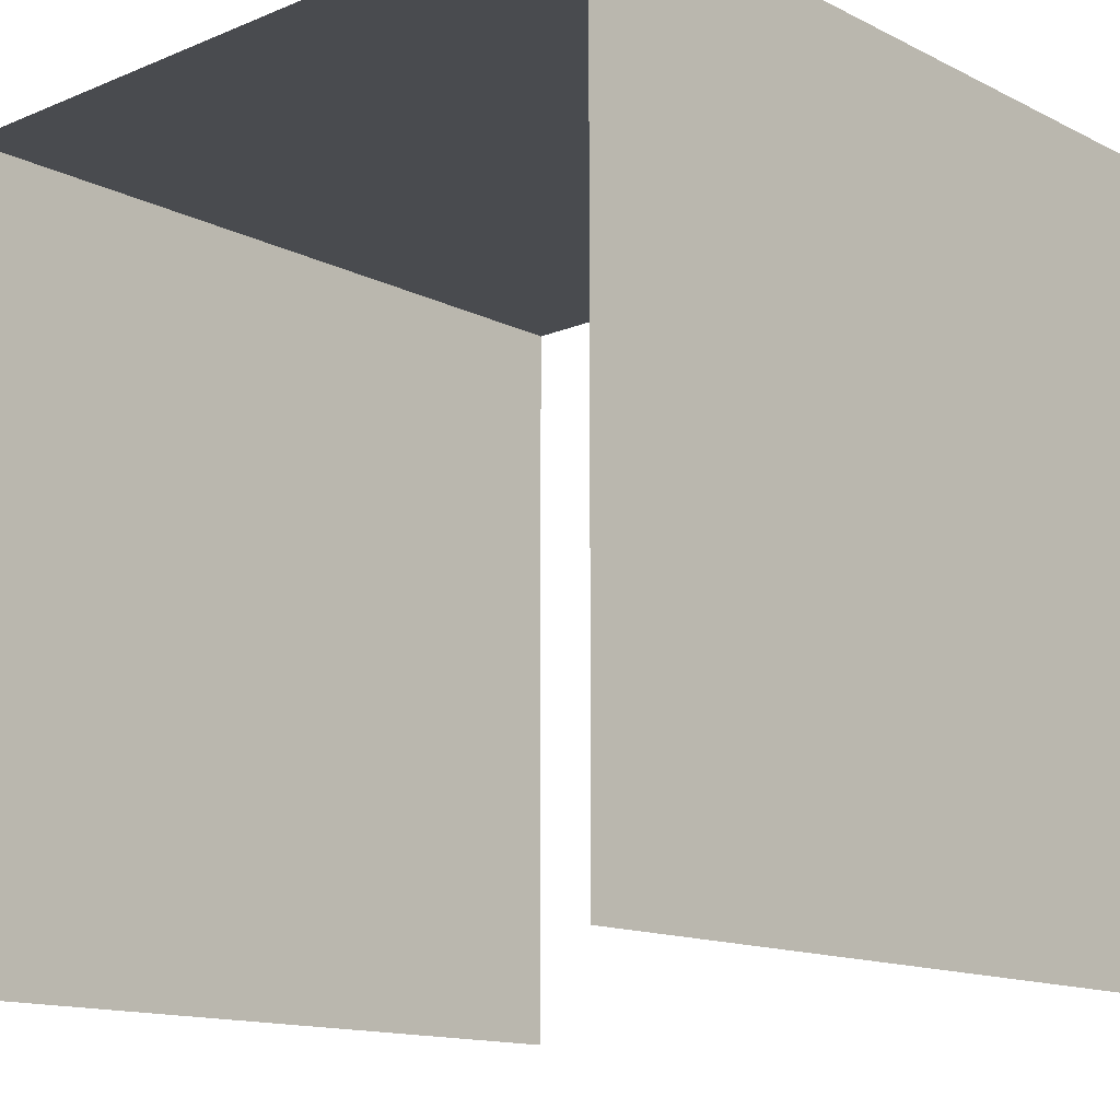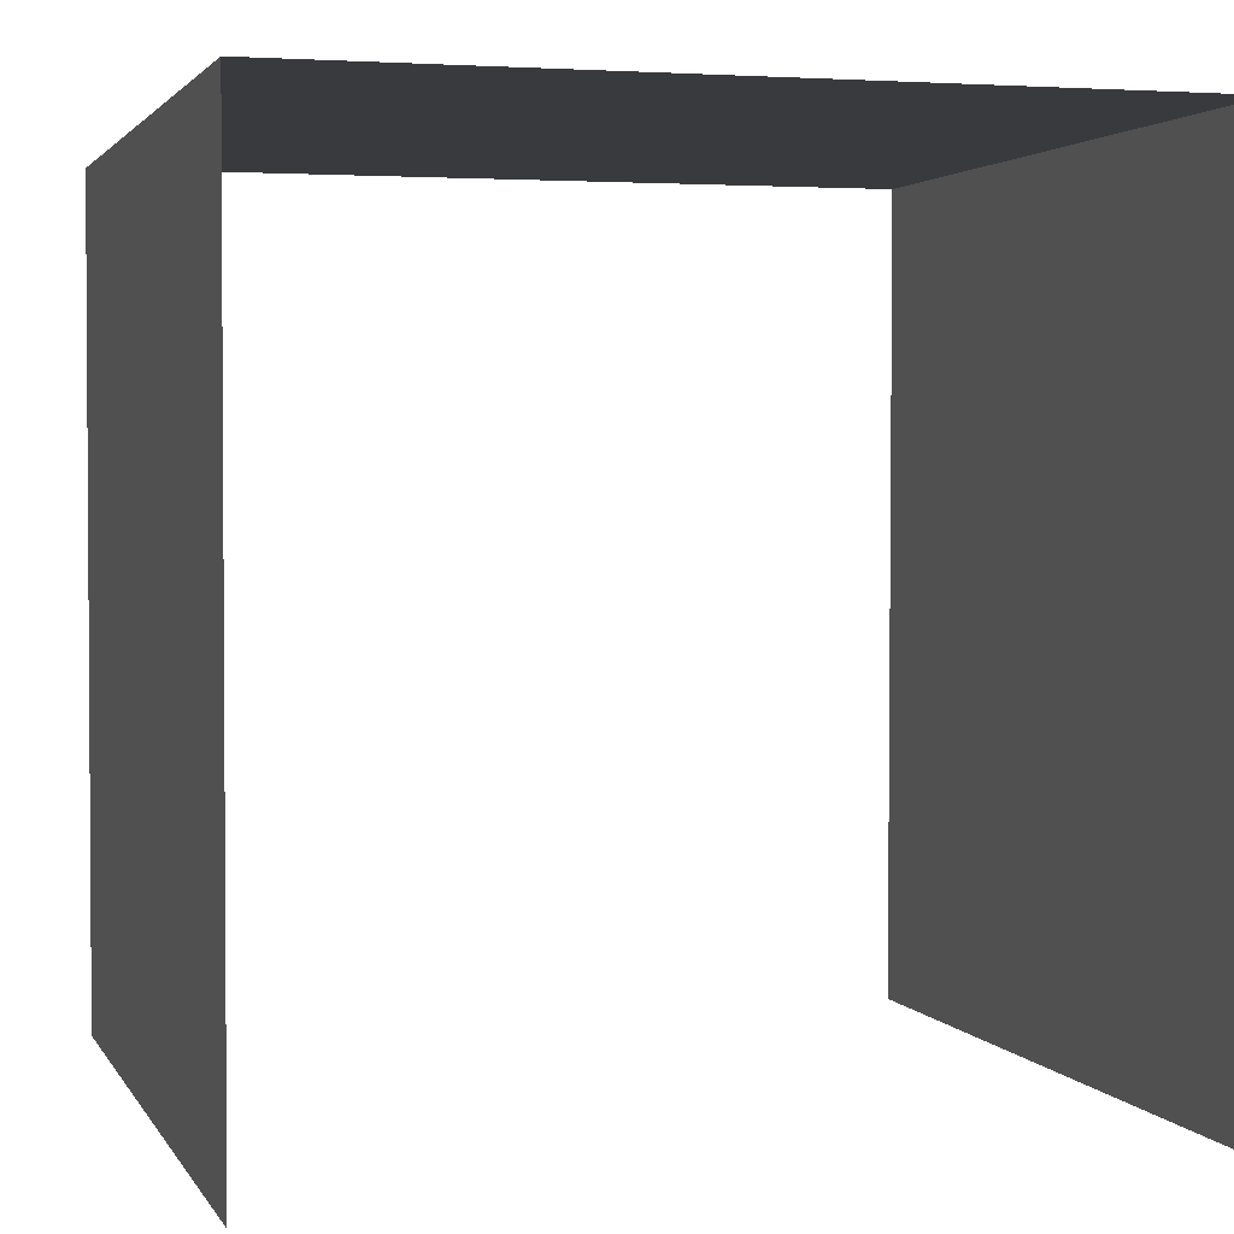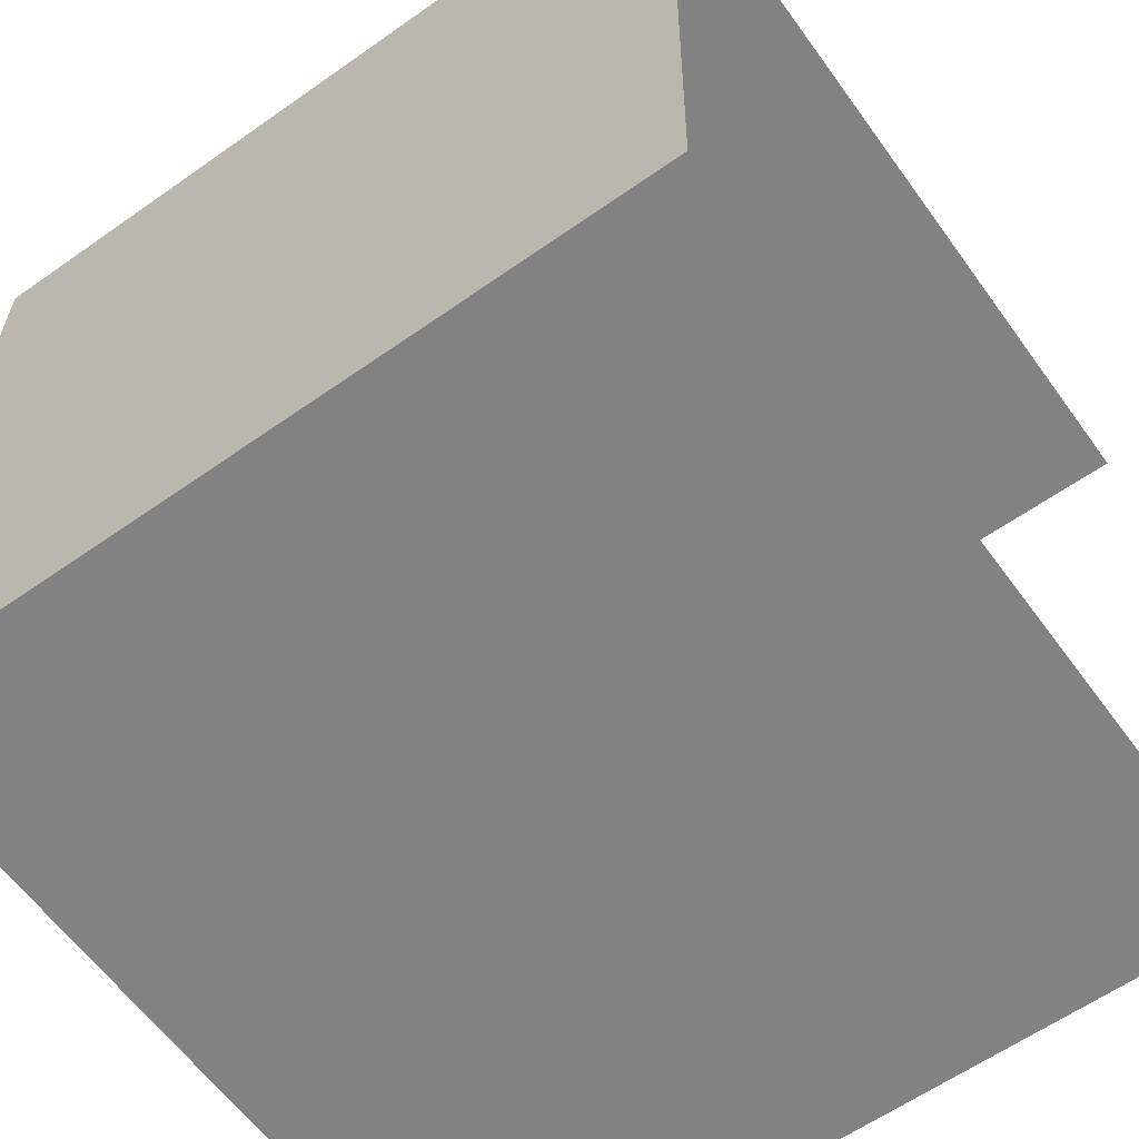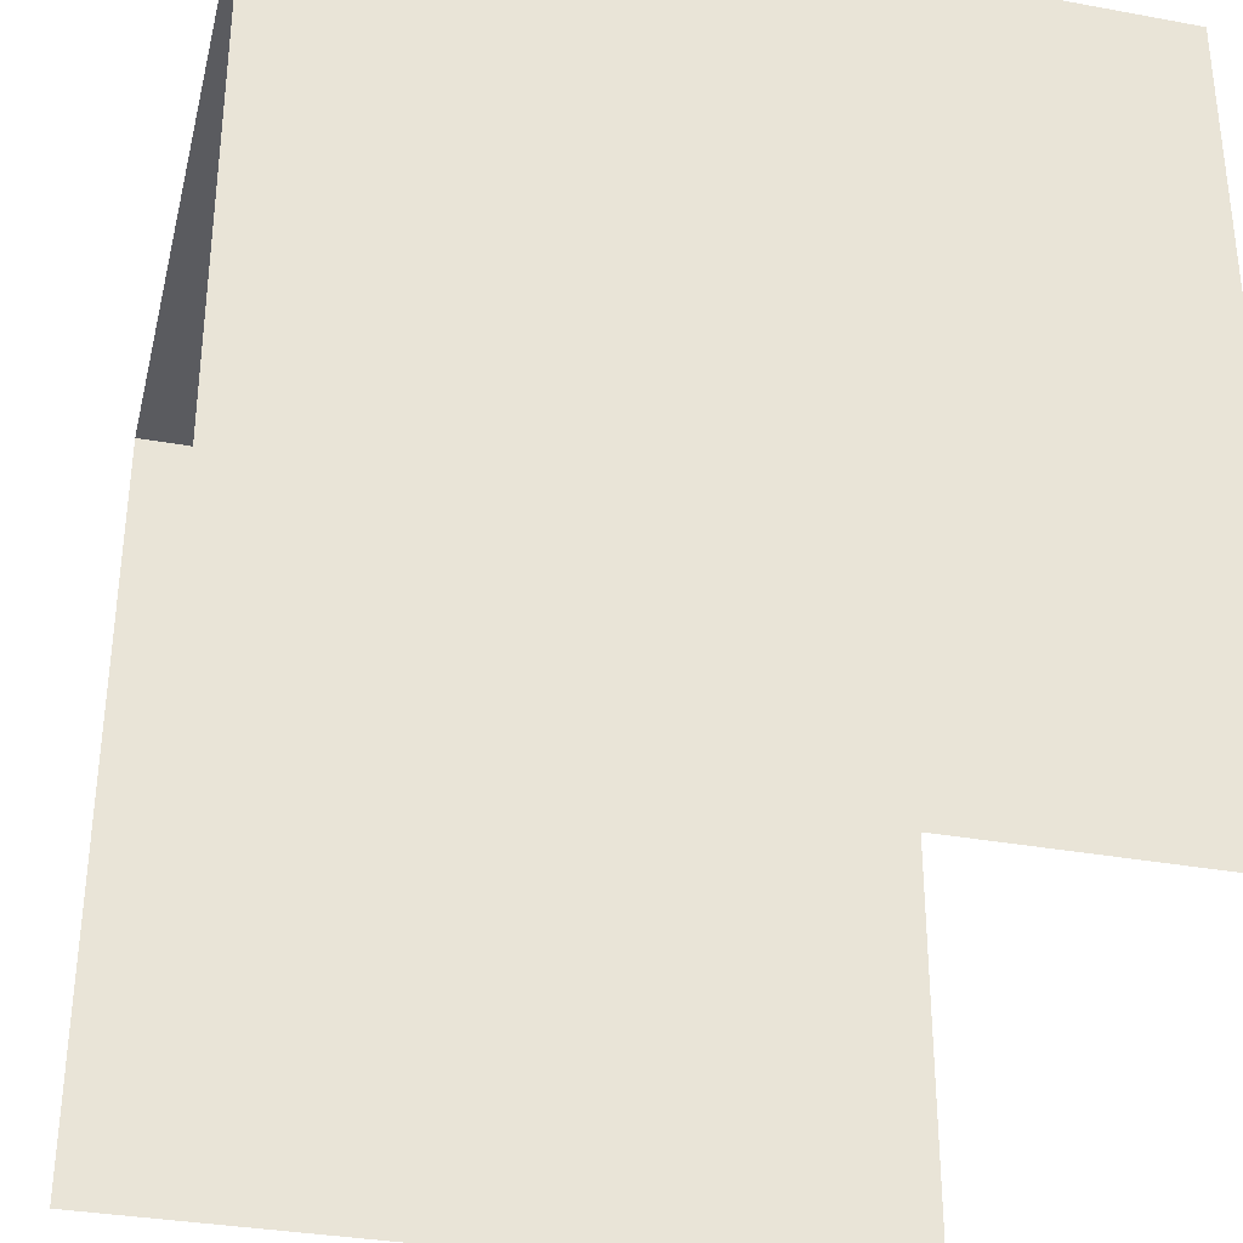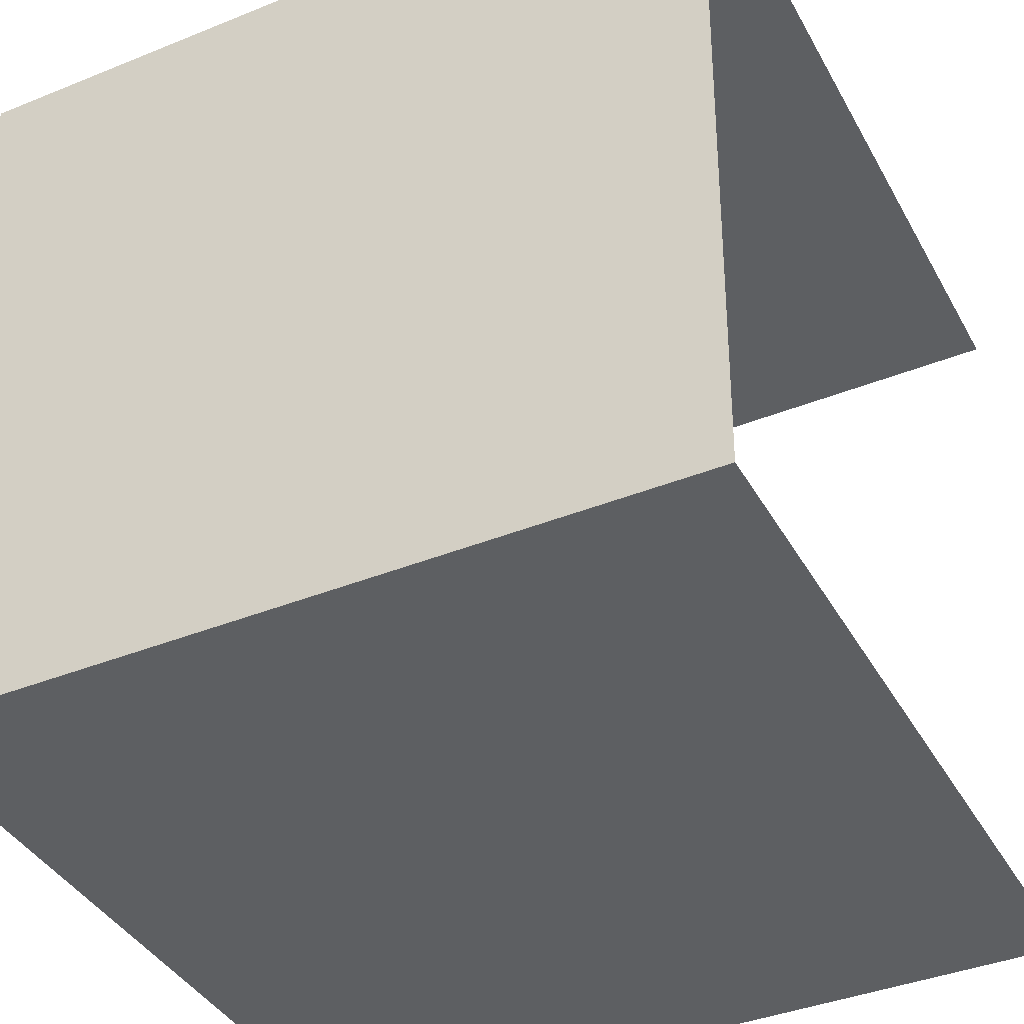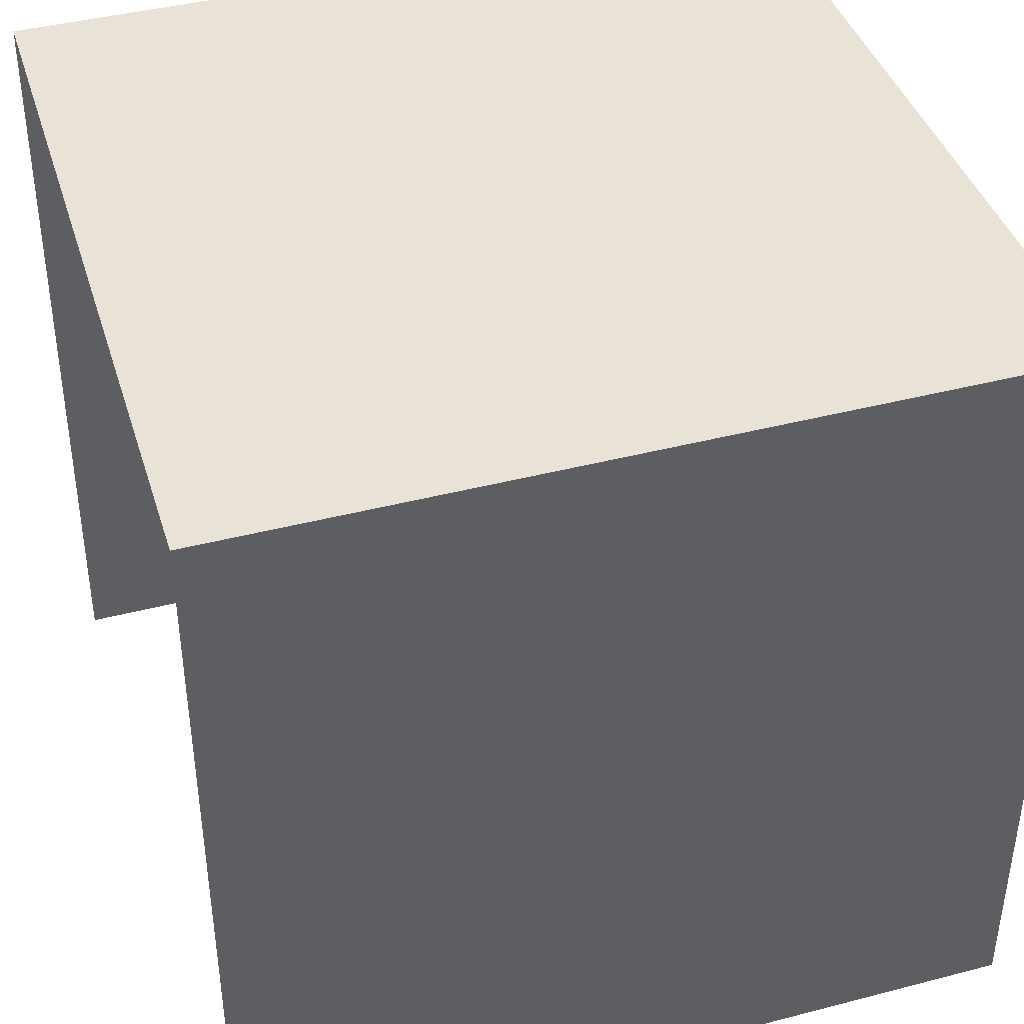
<metadata>
{"format":"obj","ext":"obj","renderer":"f3d","projection":"perspective","resolution":1024,"background":"white","views":[{"elev":-13.8,"azim":-47.6,"up":"+Z"},{"elev":2.4,"azim":-106.0,"up":"+Z"},{"elev":-60.9,"azim":35.7,"up":"+Y"},{"elev":-33.2,"azim":165.8,"up":"+Z"},{"elev":-39.7,"azim":26.6,"up":"+Y"},{"elev":41.7,"azim":162.6,"up":"+Z"}]}
</metadata>
<code>
v 5.528 0 0
v 0 0 0
v 0 0 5.592
v 5.496 0 5.592
v 5.56 5.488 0
v 5.56 5.488 5.592
v 0 5.488 5.592
v 0 5.488 0
v 5.496 0 5.592
v 0 0 5.592
v 0 5.488 5.592
v 5.56 5.488 5.592
f 1 2 3
f 3 4 1
f 5 6 7
f 7 8 5
f 9 10 11
f 11 12 9

</code>
